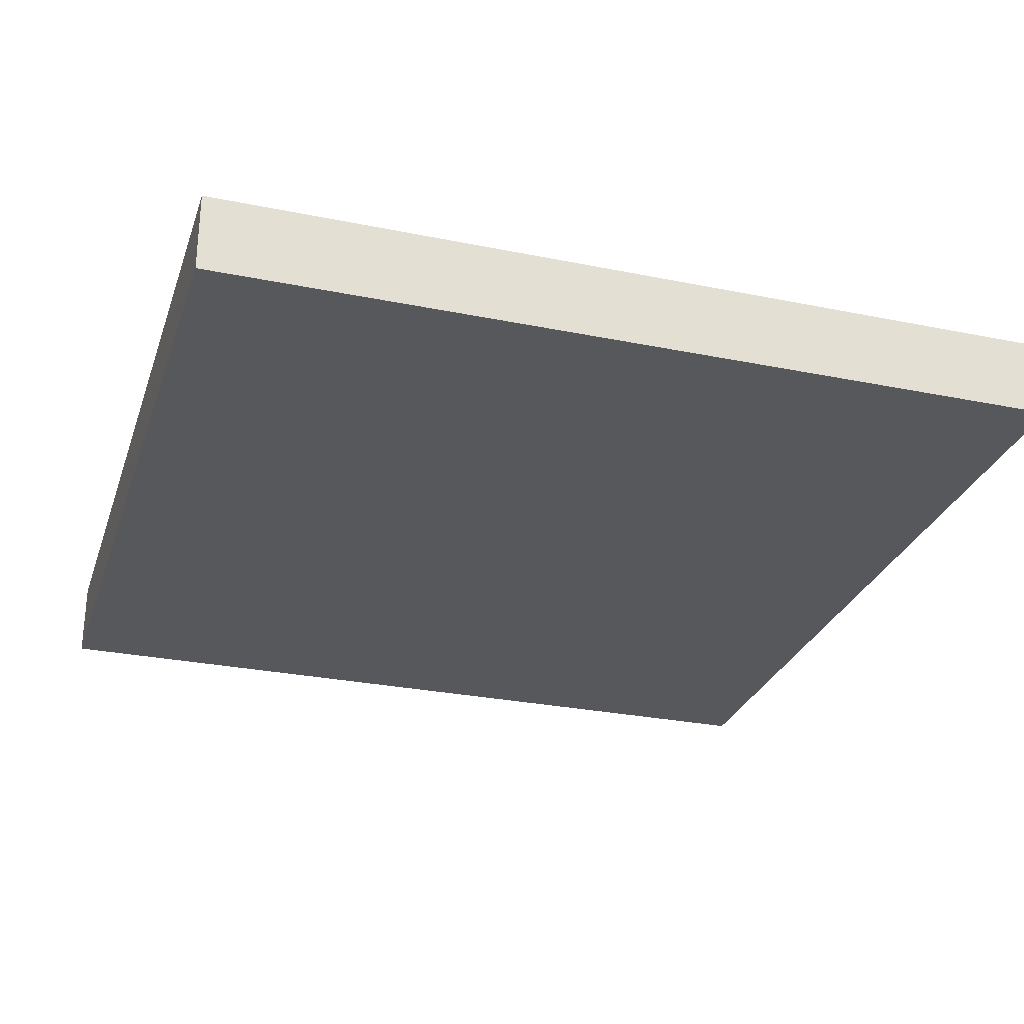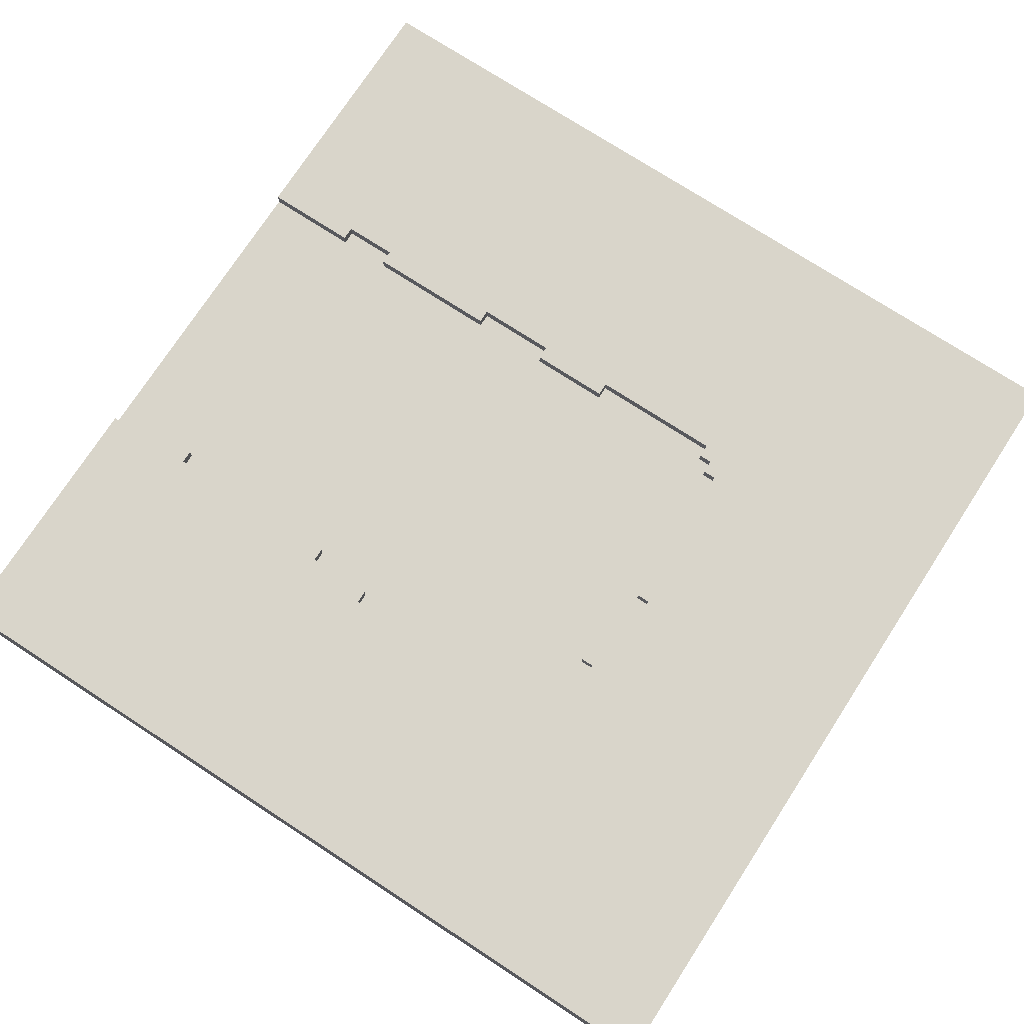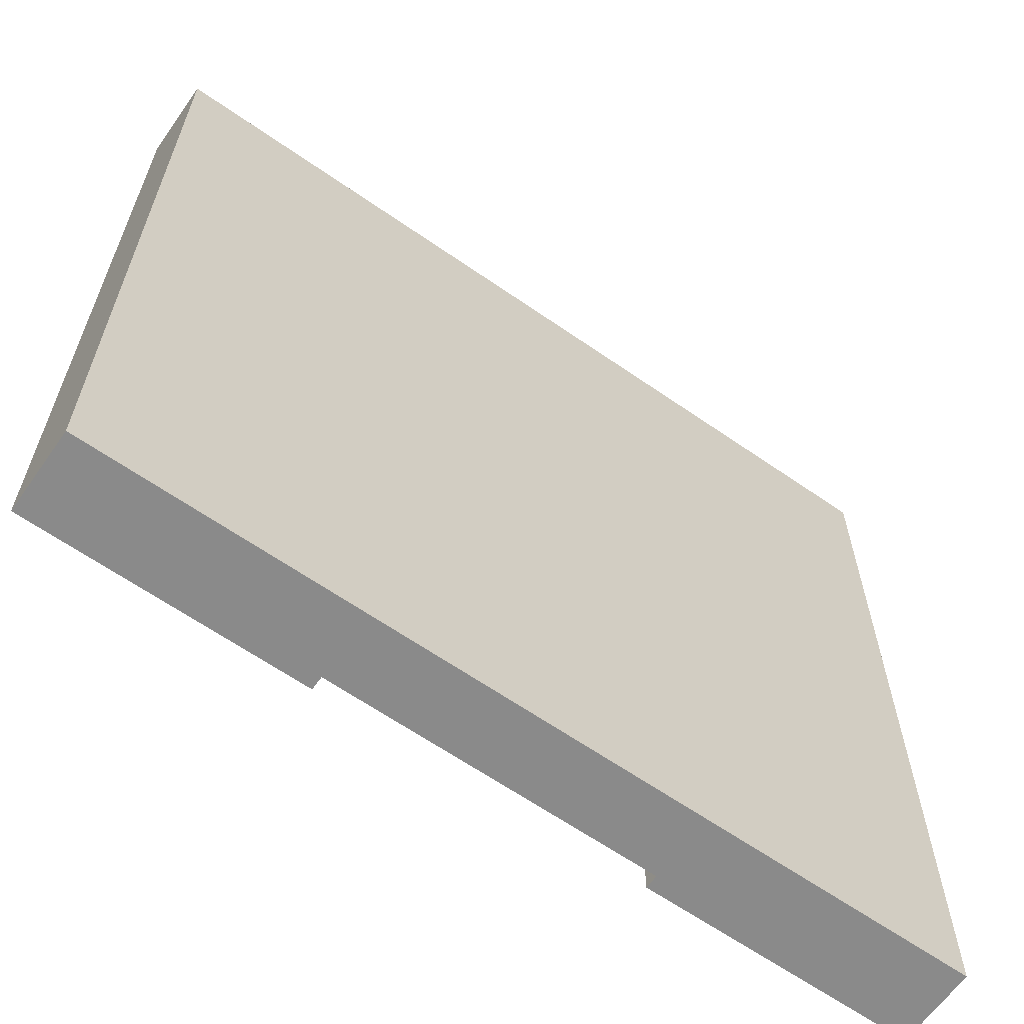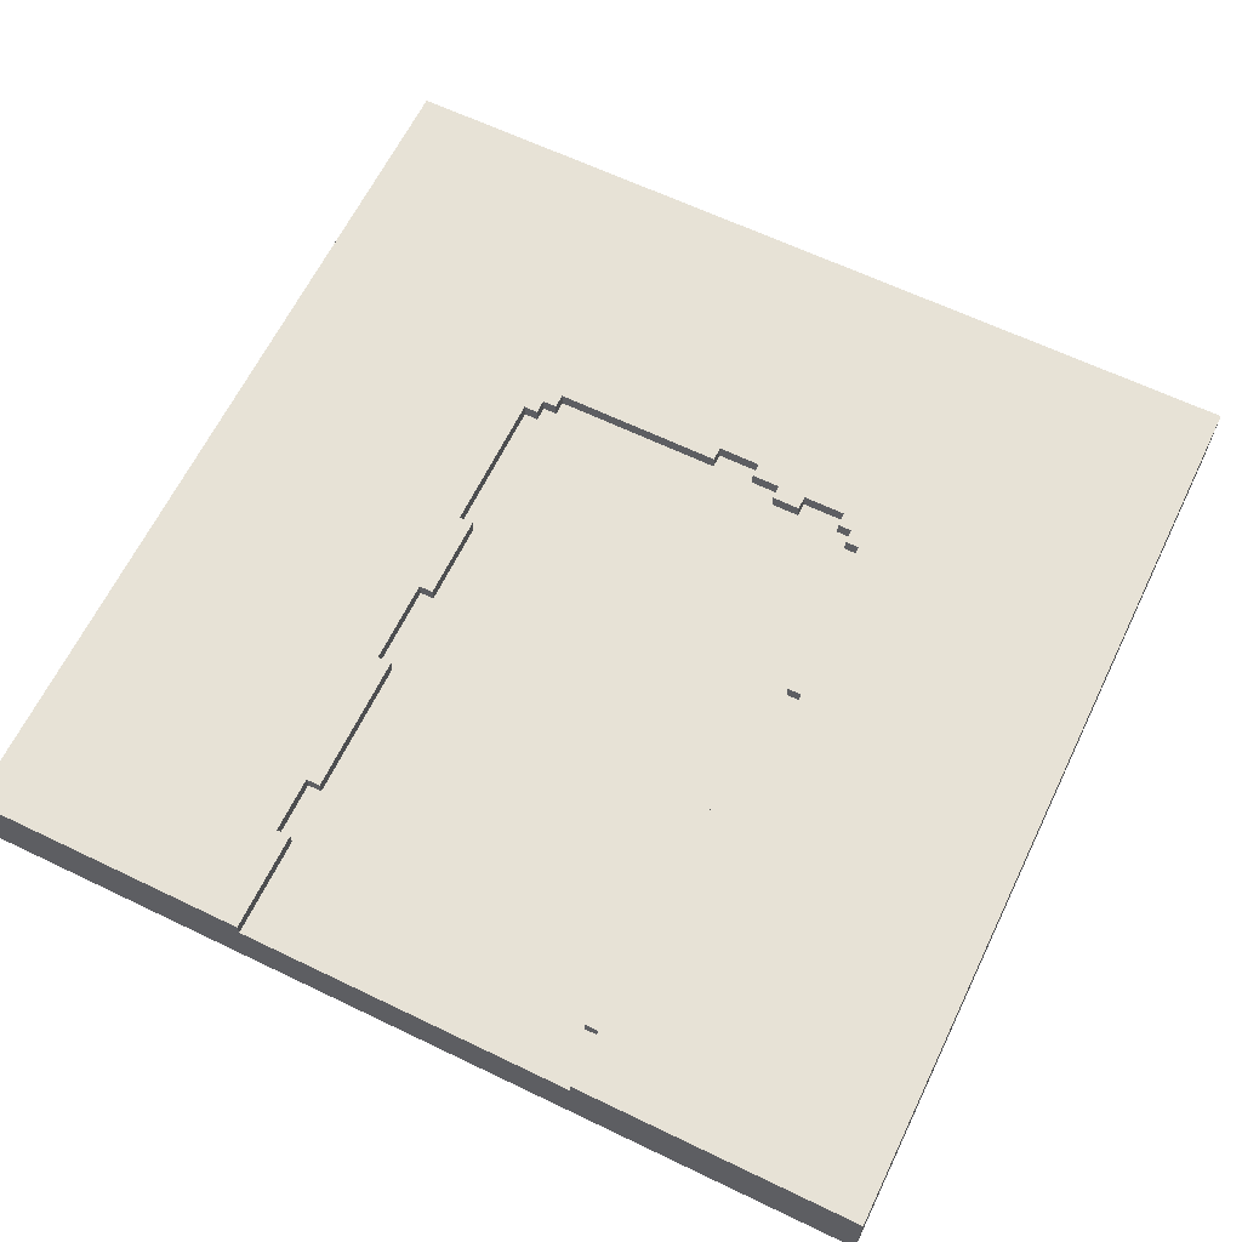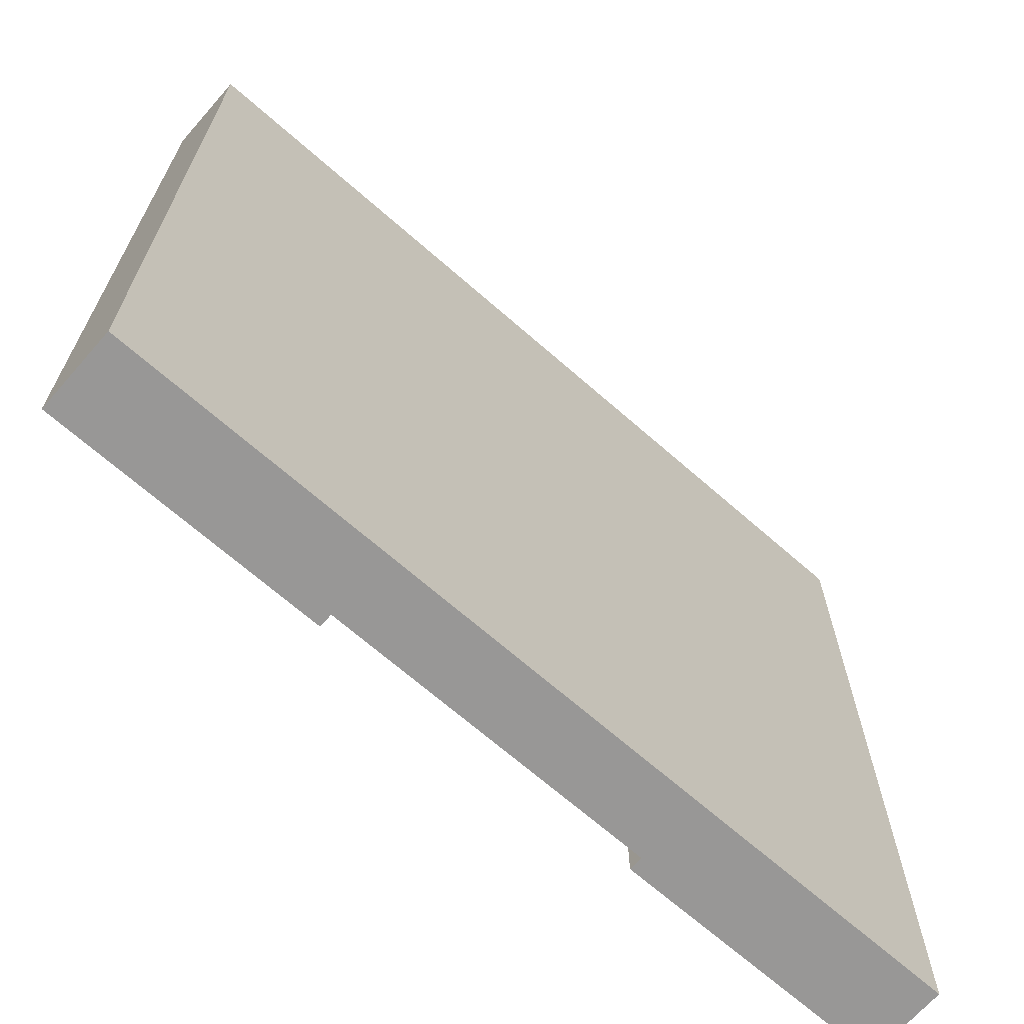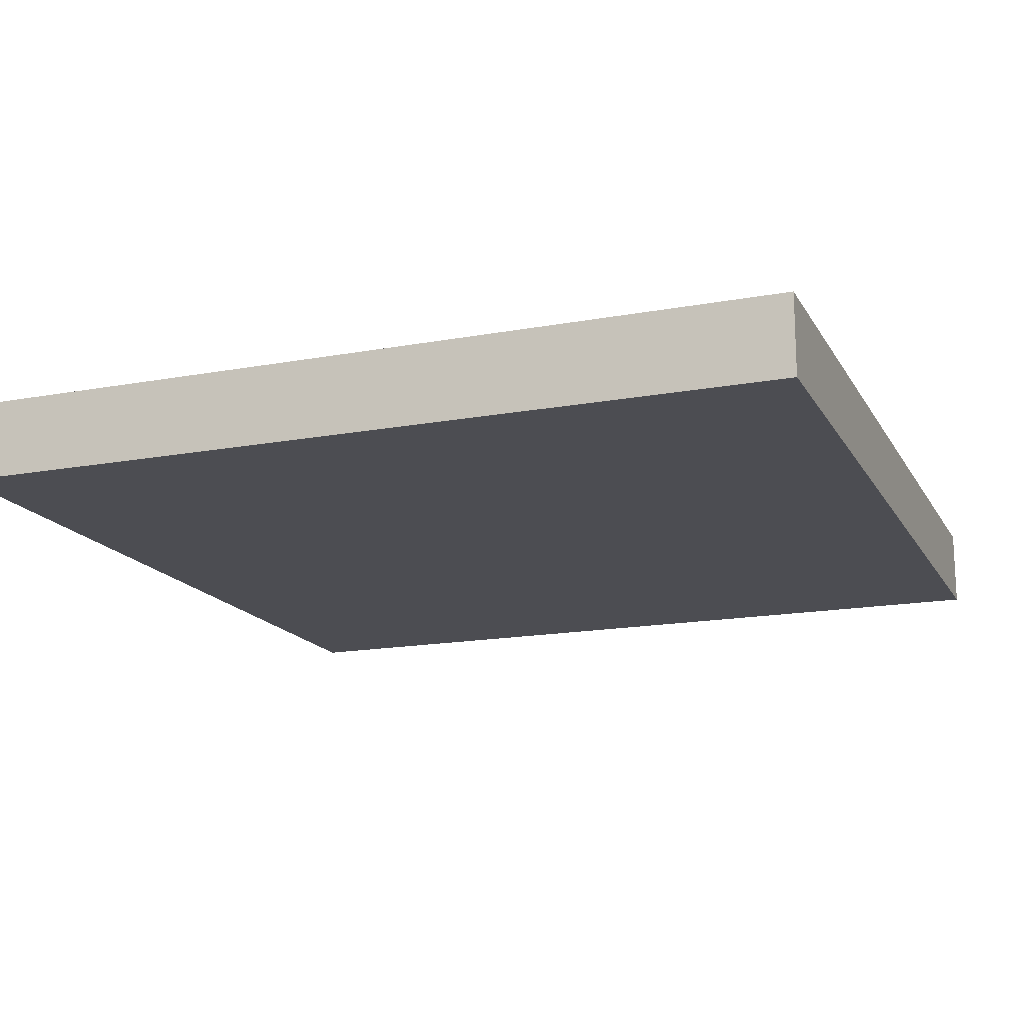
<metadata>
{"format":"obj","ext":"obj","renderer":"f3d","projection":"perspective","resolution":1024,"background":"white","views":[{"elev":-28.3,"azim":-17.1,"up":"+Y"},{"elev":74.7,"azim":-57.0,"up":"+Y"},{"elev":-63.6,"azim":-35.1,"up":"+Z"},{"elev":63.7,"azim":-154.1,"up":"+Y"},{"elev":-68.3,"azim":-41.3,"up":"+Z"},{"elev":-16.4,"azim":-69.2,"up":"+Y"}]}
</metadata>
<code>
o
v -3.2 0 3.2
v -3.2 0 -3.2
v -3.2 0.3 3.2
v -3.2 0.3 -3.2
v -3.2 0.6 3.2
v -3.2 0.6 -3.2
v -0.8 0.5 1.3
v -0.8 0.5 1.2
v -0.8 0.6 1.3
v -0.8 0.6 1.2
v -0.1 0.5 1.4
v -0.1 0.5 1.3
v -0.1 0.6 1.4
v -0.1 0.6 1.3
v 1.1 0.5 1.3
v 1.1 0.5 1.2
v 1.1 0.6 1.3
v 1.1 0.6 1.2
v 1.2 0.5 1.2
v 1.2 0.5 1.1
v 1.2 0.5 0.1
v 1.2 0.5 -0.5
v 1.2 0.5 -1.1
v 1.2 0.5 -2.1
v 1.2 0.5 -2.5
v 1.2 0.5 -3.2
v 1.2 0.6 1.2
v 1.2 0.6 1.1
v 1.2 0.6 0.1
v 1.2 0.6 -0.5
v 1.2 0.6 -1.1
v 1.2 0.6 -2.1
v 1.2 0.6 -2.5
v 1.2 0.6 -3.2
v 1.3 0.5 1.1
v 1.3 0.5 0.1
v 1.3 0.5 -0.5
v 1.3 0.5 -1.1
v 1.3 0.5 -2.1
v 1.3 0.5 -2.5
v 1.3 0.6 1.1
v 1.3 0.6 0.1
v 1.3 0.6 -0.5
v 1.3 0.6 -1.1
v 1.3 0.6 -2.1
v 1.3 0.6 -2.5
v -1.4 0.5 -0.1
v -1.4 0.5 -0.6
v -1.4 0.6 -0.1
v -1.4 0.6 -0.6
v -1.3 0.5 1.1
v -1.3 0.5 -0.1
v -1.3 0.5 -0.6
v -1.3 0.5 -1.1
v -1.3 0.6 1.1
v -1.3 0.6 -0.1
v -1.3 0.6 -0.6
v -1.3 0.6 -1.1
v -1.2 0.5 1.2
v -1.2 0.5 1.1
v -1.2 0.5 -1.1
v -1.2 0.5 -2.5
v -1.2 0.5 -2.8
v -1.2 0.5 -3.2
v -1.2 0.6 1.2
v -1.2 0.6 1.1
v -1.2 0.6 -1.1
v -1.2 0.6 -2.5
v -1.2 0.6 -2.8
v -1.2 0.6 -3.2
v -1.1 0.5 1.3
v -1.1 0.5 1.2
v -1.1 0.5 -2.5
v -1.1 0.5 -2.8
v -1.1 0.6 1.3
v -1.1 0.6 1.2
v -1.1 0.6 -2.5
v -1.1 0.6 -2.8
v -0.6 0.5 1.3
v -0.6 0.5 1.2
v -0.6 0.6 1.3
v -0.6 0.6 1.2
v -0.4 0.5 1.4
v -0.4 0.5 1.3
v -0.4 0.6 1.4
v -0.4 0.6 1.3
v 3.2 0 3.2
v 3.2 0 -3.2
v 3.2 0.3 3.2
v 3.2 0.3 -3.2
v 3.2 0.6 3.2
v 3.2 0.6 -3.2
v -3.2 0 3.2
v -3.2 0.3 3.2
v -3.2 0.6 3.2
v 3.2 0 3.2
v 3.2 0.3 3.2
v 3.2 0.6 3.2
v 1.2 0.5 0.1
v 1.2 0.6 0.1
v 1.3 0.5 0.1
v 1.3 0.6 0.1
v -1.4 0.5 -0.6
v -1.4 0.6 -0.6
v -1.3 0.5 -0.6
v -1.3 0.6 -0.6
v -1.3 0.5 -1.1
v -1.3 0.6 -1.1
v -1.2 0.5 -1.1
v -1.2 0.6 -1.1
v 1.2 0.5 -1.1
v 1.2 0.6 -1.1
v 1.3 0.5 -1.1
v 1.3 0.6 -1.1
v -1.2 0.5 -2.5
v -1.2 0.6 -2.5
v -1.1 0.5 -2.5
v -1.1 0.6 -2.5
v 1.2 0.5 -2.5
v 1.2 0.6 -2.5
v 1.3 0.5 -2.5
v 1.3 0.6 -2.5
v -0.4 0.5 1.4
v -0.4 0.6 1.4
v -0.1 0.5 1.4
v -0.1 0.6 1.4
v -1.1 0.5 1.3
v -1.1 0.6 1.3
v -0.8 0.5 1.3
v -0.8 0.6 1.3
v -0.6 0.5 1.3
v -0.6 0.6 1.3
v -0.4 0.5 1.3
v -0.4 0.6 1.3
v -0.1 0.5 1.3
v -0.1 0.6 1.3
v 1.1 0.5 1.3
v 1.1 0.6 1.3
v -1.2 0.5 1.2
v -1.2 0.6 1.2
v -1.1 0.5 1.2
v -1.1 0.6 1.2
v -0.8 0.5 1.2
v -0.8 0.6 1.2
v -0.6 0.5 1.2
v -0.6 0.6 1.2
v 1.1 0.5 1.2
v 1.1 0.6 1.2
v 1.2 0.5 1.2
v 1.2 0.6 1.2
v -1.3 0.5 1.1
v -1.3 0.6 1.1
v -1.2 0.5 1.1
v -1.2 0.6 1.1
v 1.2 0.5 1.1
v 1.2 0.6 1.1
v 1.3 0.5 1.1
v 1.3 0.6 1.1
v -1.4 0.5 -0.1
v -1.4 0.6 -0.1
v -1.3 0.5 -0.1
v -1.3 0.6 -0.1
v 1.2 0.5 -0.5
v 1.2 0.6 -0.5
v 1.3 0.5 -0.5
v 1.3 0.6 -0.5
v 1.2 0.5 -2.1
v 1.2 0.6 -2.1
v 1.3 0.5 -2.1
v 1.3 0.6 -2.1
v -1.2 0.5 -2.8
v -1.2 0.6 -2.8
v -1.1 0.5 -2.8
v -1.1 0.6 -2.8
v -3.2 0 -3.2
v -3.2 0.3 -3.2
v -3.2 0.6 -3.2
v -1.4 0.4 -3.2
v -1.4 0.6 -3.2
v -1.2 0.5 -3.2
v -1.2 0.6 -3.2
v 1.2 0.5 -3.2
v 1.2 0.6 -3.2
v 1.4 0.4 -3.2
v 1.4 0.6 -3.2
v 3.2 0 -3.2
v 3.2 0.3 -3.2
v 3.2 0.6 -3.2
v -3.2 0 3.2
v 3.2 0 3.2
v -3.2 0 -3.2
v 3.2 0 -3.2
v -0.4 0.5 1.4
v -0.1 0.5 1.4
v -1.1 0.5 1.3
v -0.8 0.5 1.3
v -0.6 0.5 1.3
v -0.4 0.5 1.3
v -0.1 0.5 1.3
v 1.1 0.5 1.3
v -1.2 0.5 1.2
v -1.1 0.5 1.2
v -0.8 0.5 1.2
v -0.6 0.5 1.2
v 1.1 0.5 1.2
v 1.2 0.5 1.2
v -1.3 0.5 1.1
v -1.2 0.5 1.1
v 1.2 0.5 1.1
v 1.3 0.5 1.1
v 1.2 0.5 0.1
v 1.3 0.5 0.1
v -1.4 0.5 -0.1
v -1.3 0.5 -0.1
v 1.2 0.5 -0.5
v 1.3 0.5 -0.5
v -1.4 0.5 -0.6
v -1.3 0.5 -0.6
v -1.3 0.5 -1.1
v -1.2 0.5 -1.1
v 1.2 0.5 -1.1
v 1.3 0.5 -1.1
v 1.2 0.5 -2.1
v 1.3 0.5 -2.1
v -1.2 0.5 -2.5
v -1.1 0.5 -2.5
v 1.2 0.5 -2.5
v 1.3 0.5 -2.5
v -1.2 0.5 -2.8
v -1.1 0.5 -2.8
v -1.2 0.5 -3.2
v 1.2 0.5 -3.2
v -3.2 0.6 3.2
v 3.2 0.6 3.2
v -1.2 0.6 1.5
v 1.2 0.6 1.5
v -1.4 0.6 1.4
v -1.2 0.6 1.4
v -0.4 0.6 1.4
v -0.1 0.6 1.4
v 1.2 0.6 1.4
v 1.4 0.6 1.4
v -1.1 0.6 1.3
v -0.8 0.6 1.3
v -0.6 0.6 1.3
v -0.4 0.6 1.3
v -0.1 0.6 1.3
v 1.1 0.6 1.3
v -1.5 0.6 1.2
v -1.4 0.6 1.2
v -1.2 0.6 1.2
v -1.1 0.6 1.2
v -0.8 0.6 1.2
v -0.6 0.6 1.2
v 1.1 0.6 1.2
v 1.2 0.6 1.2
v 1.4 0.6 1.2
v 1.5 0.6 1.2
v -1.3 0.6 1.1
v -1.2 0.6 1.1
v 1.2 0.6 1.1
v 1.3 0.6 1.1
v 1.2 0.6 0.1
v 1.3 0.6 0.1
v -1.4 0.6 -0.1
v -1.3 0.6 -0.1
v 1.2 0.6 -0.5
v 1.3 0.6 -0.5
v -1.4 0.6 -0.6
v -1.3 0.6 -0.6
v -1.3 0.6 -1.1
v -1.2 0.6 -1.1
v 1.2 0.6 -1.1
v 1.3 0.6 -1.1
v -1.5 0.6 -1.2
v -1.4 0.6 -1.2
v 1.4 0.6 -1.2
v 1.5 0.6 -1.2
v 1.2 0.6 -2.1
v 1.3 0.6 -2.1
v -1.2 0.6 -2.5
v -1.1 0.6 -2.5
v 1.2 0.6 -2.5
v 1.3 0.6 -2.5
v -1.2 0.6 -2.8
v -1.1 0.6 -2.8
v -3.2 0.6 -3.2
v -1.4 0.6 -3.2
v -1.2 0.6 -3.2
v 1.2 0.6 -3.2
v 1.4 0.6 -3.2
v 3.2 0.6 -3.2
f 3 2 1
f 4 2 3
f 5 4 3
f 6 4 5
f 9 8 7
f 10 8 9
f 13 12 11
f 14 12 13
f 17 16 15
f 18 16 17
f 27 20 19
f 28 20 27
f 29 22 21
f 30 22 29
f 31 24 23
f 32 24 31
f 33 26 25
f 34 26 33
f 41 36 35
f 42 36 41
f 43 38 37
f 44 38 43
f 45 40 39
f 46 40 45
f 47 48 49
f 49 48 50
f 51 52 55
f 55 52 56
f 53 54 57
f 57 54 58
f 59 60 65
f 65 60 66
f 61 62 67
f 67 62 68
f 63 64 69
f 69 64 70
f 71 72 75
f 75 72 76
f 73 74 77
f 77 74 78
f 79 80 81
f 81 80 82
f 83 84 85
f 85 84 86
f 87 88 89
f 89 88 90
f 89 90 91
f 91 90 92
f 96 94 93
f 97 95 94
f 97 94 96
f 98 95 97
f 101 100 99
f 102 100 101
f 105 104 103
f 106 104 105
f 109 108 107
f 110 108 109
f 113 112 111
f 114 112 113
f 117 116 115
f 118 116 117
f 121 120 119
f 122 120 121
f 123 124 125
f 125 124 126
f 127 128 129
f 129 128 130
f 131 132 133
f 133 132 134
f 135 136 137
f 137 136 138
f 139 140 141
f 141 140 142
f 143 144 145
f 145 144 146
f 147 148 149
f 149 148 150
f 151 152 153
f 153 152 154
f 155 156 157
f 157 156 158
f 159 160 161
f 161 160 162
f 163 164 165
f 165 164 166
f 167 168 169
f 169 168 170
f 171 172 173
f 173 172 174
f 176 177 178
f 178 177 179
f 178 179 180
f 180 179 181
f 178 180 182
f 176 178 184
f 182 183 184
f 178 182 184
f 184 183 185
f 175 176 186
f 176 184 187
f 186 176 187
f 184 185 187
f 187 185 188
f 191 190 189
f 192 190 191
f 193 194 198
f 198 194 199
f 195 196 202
f 202 196 203
f 199 200 204
f 197 198 204
f 198 199 204
f 204 200 205
f 202 203 208
f 205 206 208
f 204 205 208
f 203 204 208
f 201 202 208
f 208 206 209
f 207 208 211
f 209 210 211
f 208 209 211
f 211 210 212
f 207 211 214
f 214 211 215
f 213 214 215
f 213 215 217
f 215 216 217
f 217 216 218
f 218 216 219
f 219 216 220
f 220 216 221
f 221 216 222
f 220 221 223
f 220 223 225
f 223 224 225
f 225 224 226
f 226 224 227
f 227 224 228
f 226 227 230
f 229 230 231
f 230 227 232
f 231 230 232
f 233 234 235
f 235 234 236
f 233 235 237
f 235 236 238
f 237 235 238
f 238 236 239
f 239 236 240
f 236 234 241
f 240 236 241
f 241 234 242
f 237 238 243
f 238 239 243
f 243 239 244
f 244 239 245
f 245 239 246
f 241 242 247
f 240 241 247
f 247 242 248
f 233 237 249
f 237 243 250
f 249 237 250
f 250 243 251
f 251 243 252
f 244 245 253
f 253 245 254
f 248 242 255
f 255 242 256
f 242 234 257
f 256 242 257
f 257 234 258
f 249 250 259
f 250 251 259
f 259 251 260
f 257 258 261
f 256 257 261
f 261 258 262
f 262 258 264
f 249 259 265
f 265 259 266
f 263 264 267
f 264 258 268
f 267 264 268
f 249 265 269
f 269 270 271
f 268 258 274
f 271 272 275
f 233 249 275
f 249 269 275
f 269 271 275
f 275 272 276
f 273 274 277
f 274 258 277
f 258 234 278
f 277 258 278
f 273 277 279
f 279 277 280
f 276 272 281
f 280 277 284
f 281 282 285
f 276 281 285
f 285 282 286
f 275 276 287
f 233 275 287
f 276 285 288
f 287 276 288
f 288 285 289
f 283 284 290
f 277 278 291
f 290 284 291
f 284 277 291
f 278 234 292
f 291 278 292

</code>
